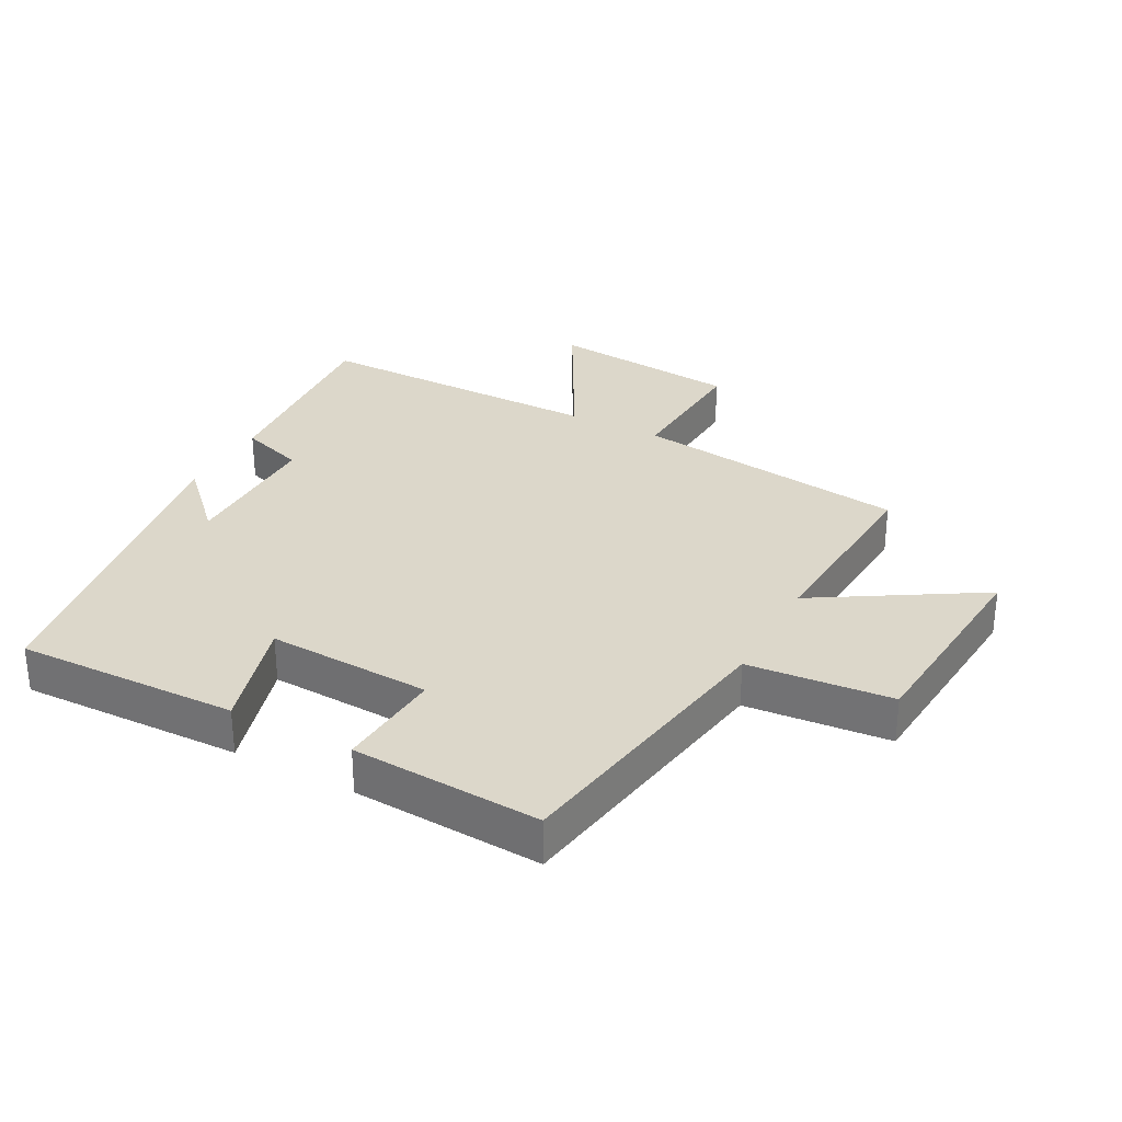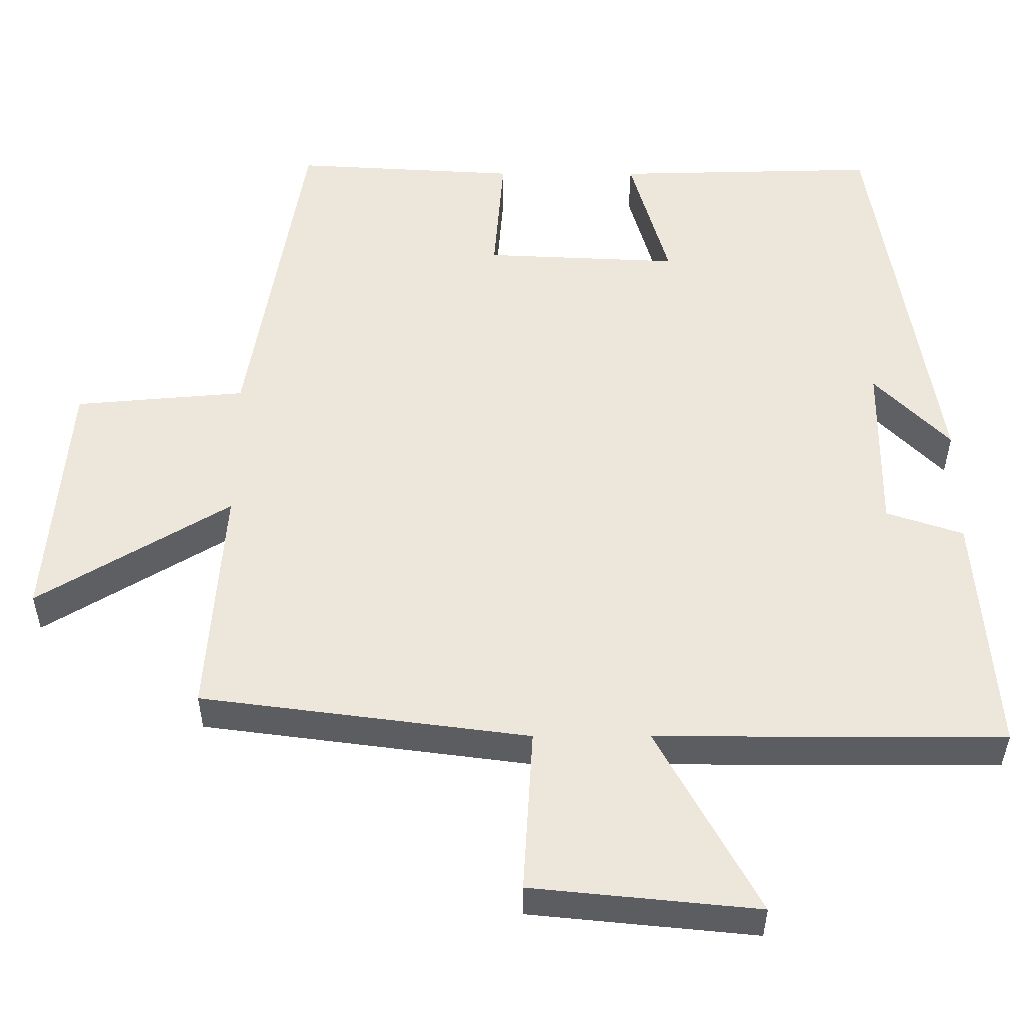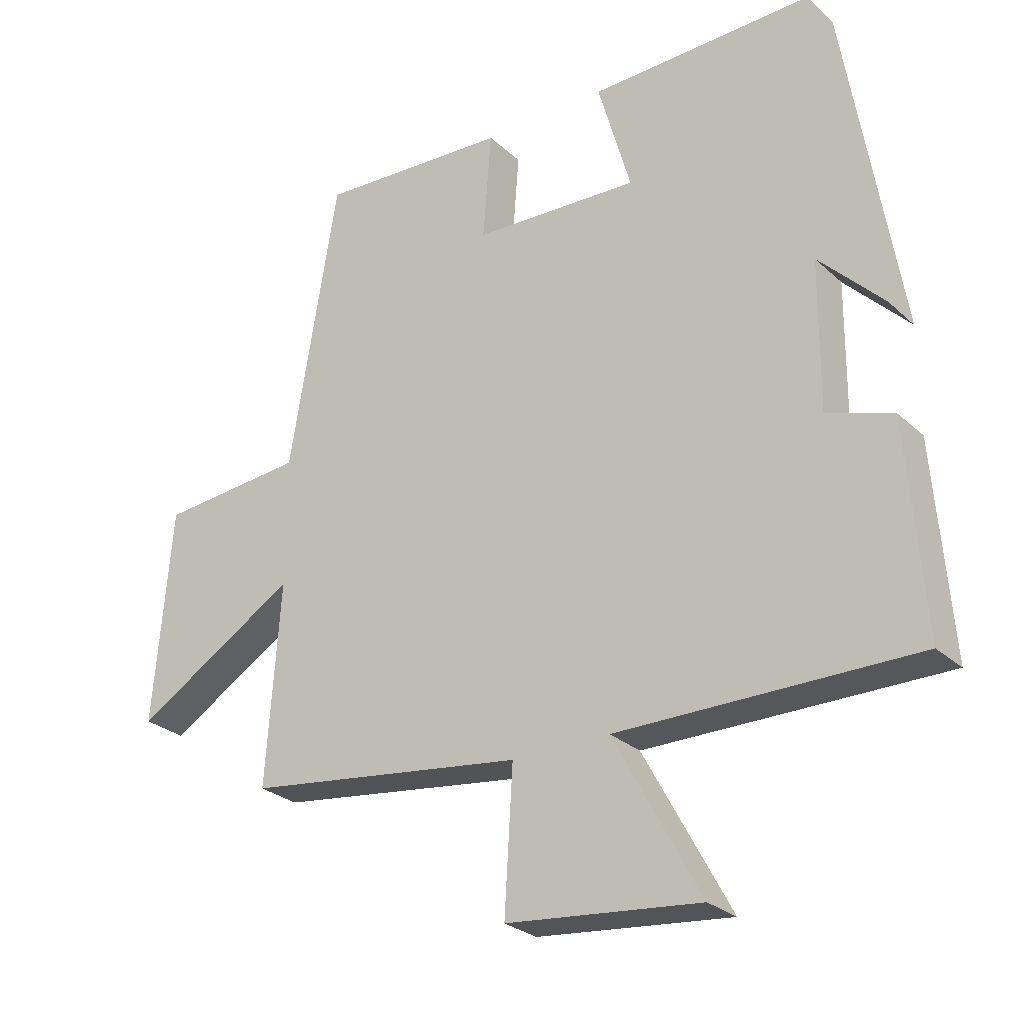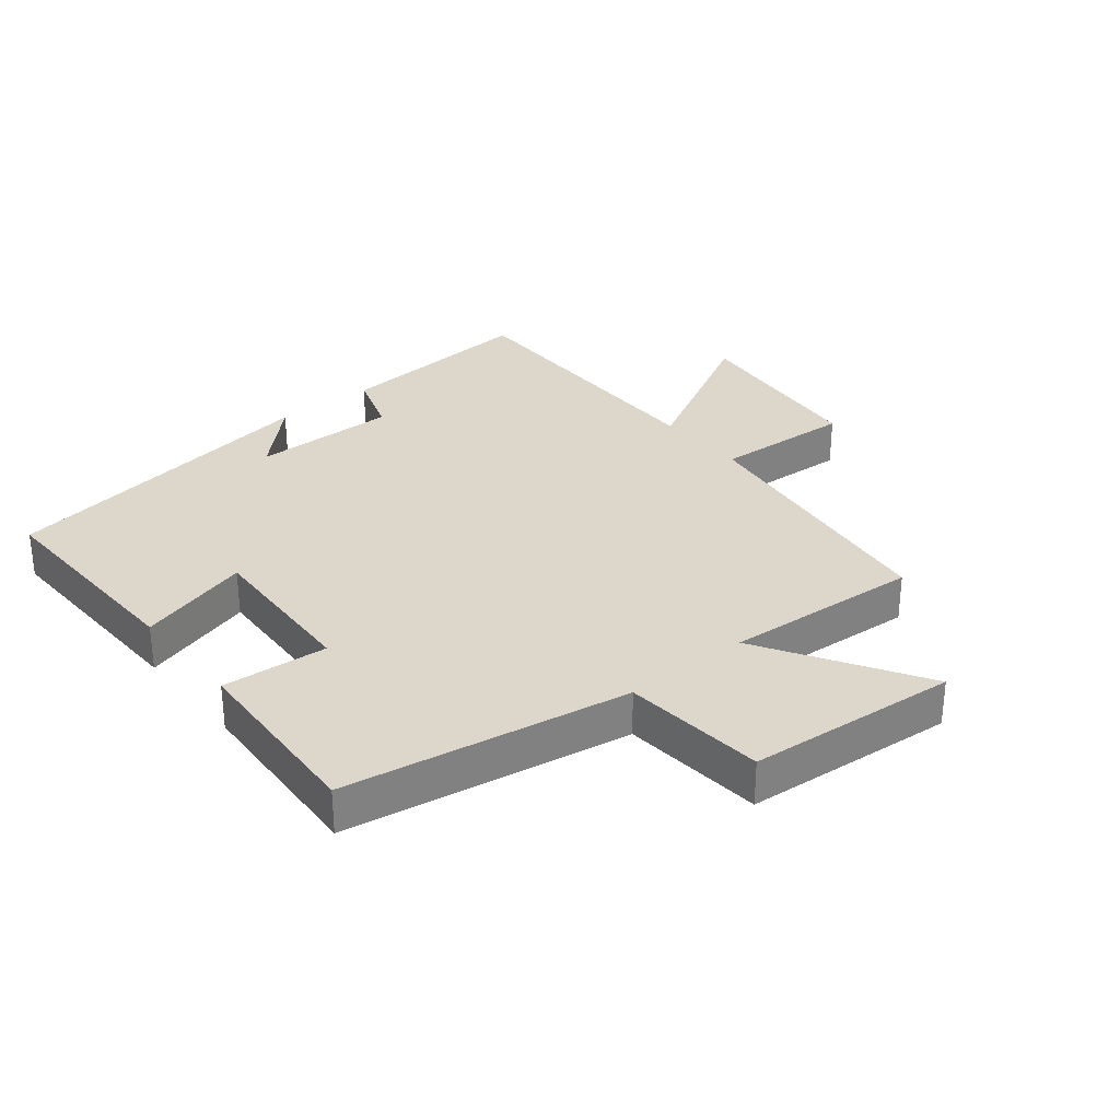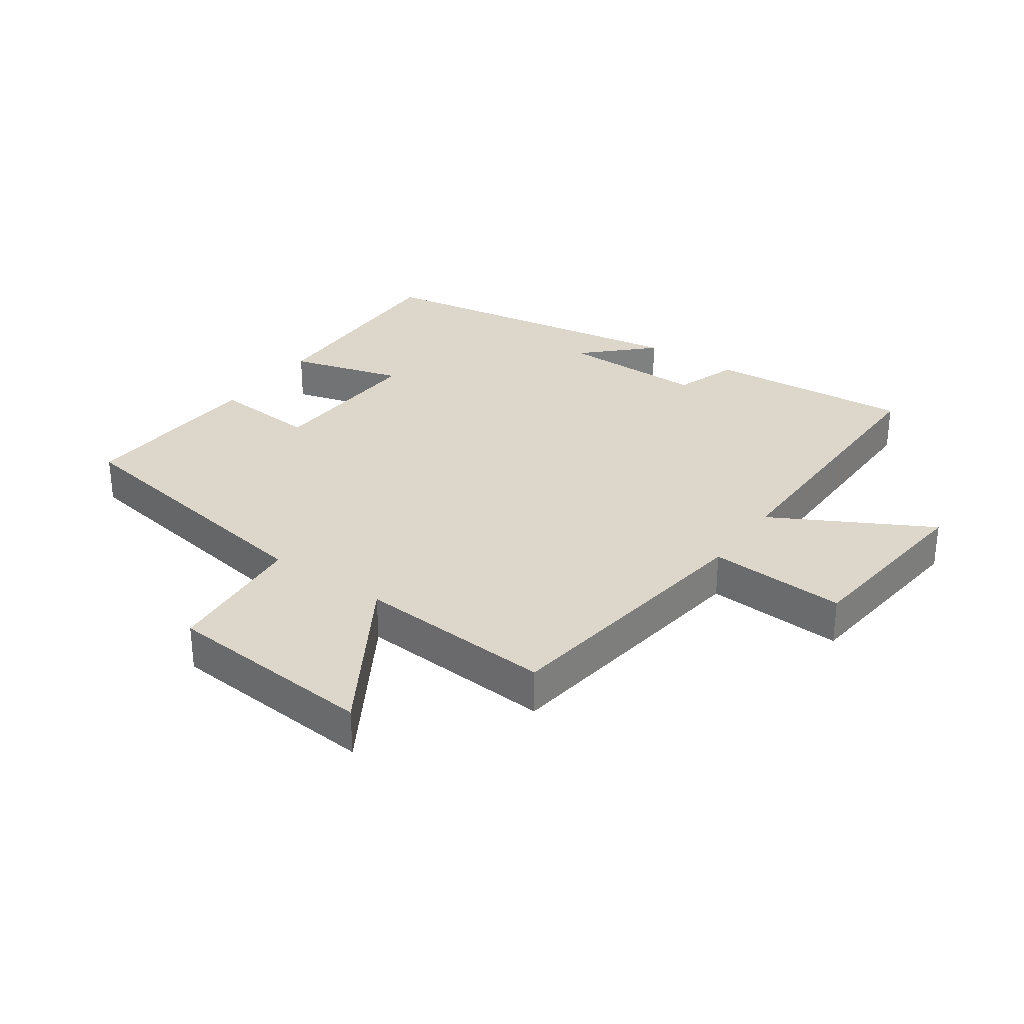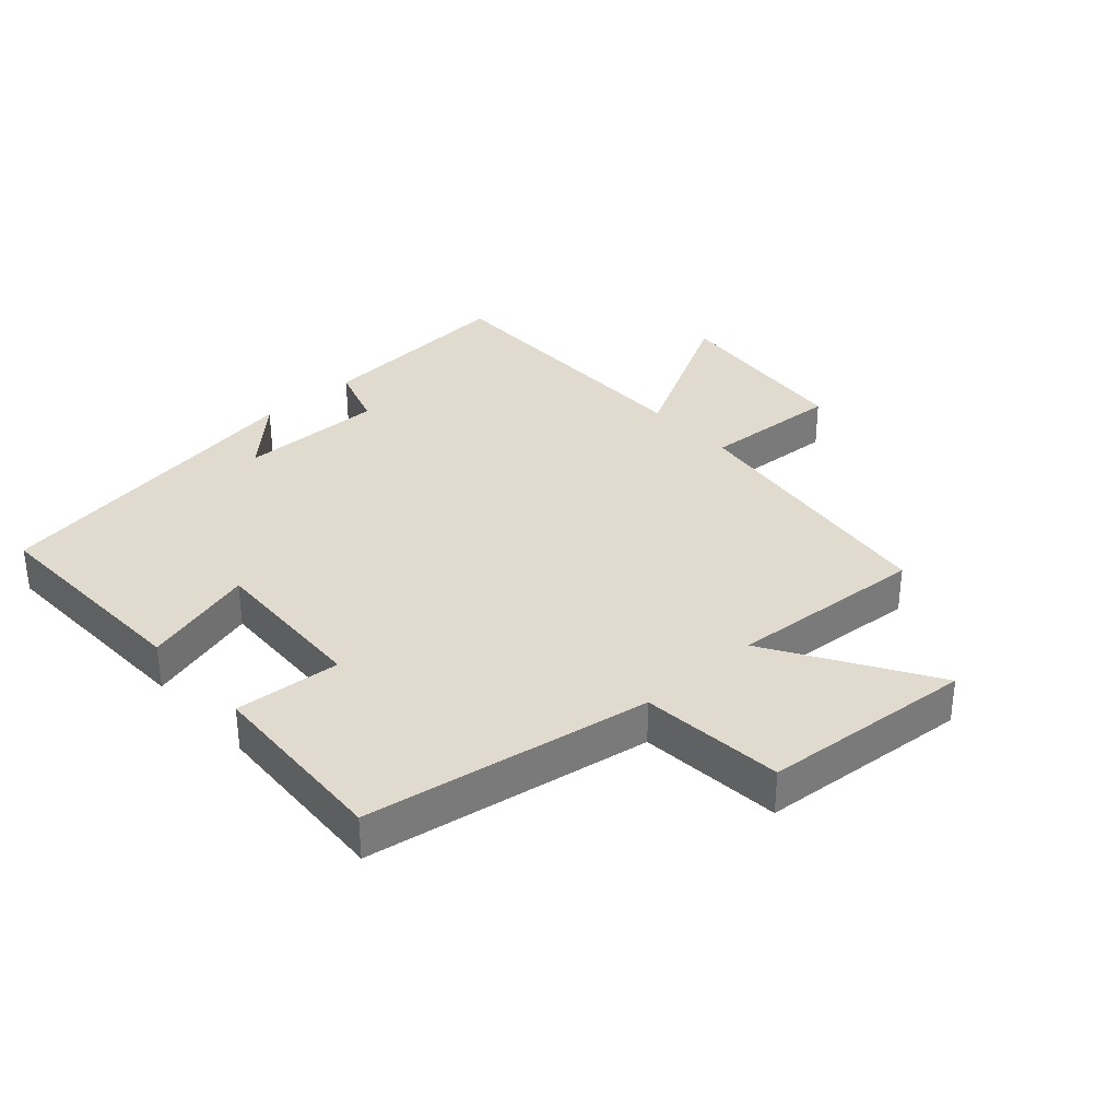
<metadata>
{"format":"obj","ext":"obj","renderer":"f3d","projection":"perspective","resolution":1024,"background":"white","views":[{"elev":30.6,"azim":28.0,"up":"+Y"},{"elev":-36.6,"azim":179.9,"up":"+Z"},{"elev":-27.0,"azim":-144.0,"up":"+Z"},{"elev":30.8,"azim":50.9,"up":"+Y"},{"elev":30.5,"azim":125.2,"up":"+Y"},{"elev":33.7,"azim":47.8,"up":"+Y"}]}
</metadata>
<code>
v 0.425 0.07 0.517
v 0.5 0.07 0.068
v 0.726 0.07 0.048
v 0.754 0.07 -0.286
v 0.5 0.07 -0.132
v 0.522 0.07 -0.443
v 0.088 0.07 -0.5
v 0.101 0.07 -0.718
v -0.199 0.07 -0.748
v -0.064 0.07 -0.5
v -0.525 0.07 -0.501
v -0.5 0.07 -0.177
v -0.398 0.07 -0.143
v -0.4 0.07 0.087
v -0.5 0.07 -0.015
v -0.415 0.07 0.509
v -0.066 0.07 0.5
v -0.117 0.07 0.321
v 0.141 0.07 0.333
v 0.128 0.07 0.5
v 0.425 0 0.517
v 0.5 0 0.068
v 0.726 0 0.048
v 0.754 0 -0.286
v 0.5 0 -0.132
v 0.522 0 -0.443
v 0.088 0 -0.5
v 0.101 0 -0.718
v -0.199 0 -0.748
v -0.064 0 -0.5
v -0.525 0 -0.501
v -0.5 0 -0.177
v -0.398 0 -0.143
v -0.4 0 0.087
v -0.5 0 -0.015
v -0.415 0 0.509
v -0.066 0 0.5
v -0.117 0 0.321
v 0.141 0 0.333
v 0.128 0 0.5
f 19 20 1 2
f 18 19 2
f 16 17 18
f 14 15 16
f 14 16 18
f 13 14 18 2
f 13 2 3
f 12 13 3
f 11 12 3
f 10 11 3
f 7 8 9 10
f 5 6 7 10
f 3 4 5
f 3 5 10
f 22 21 40 39
f 22 39 38
f 38 37 36
f 36 35 34
f 38 36 34
f 22 38 34 33
f 23 22 33
f 23 33 32
f 23 32 31
f 23 31 30
f 30 29 28 27
f 30 27 26 25
f 25 24 23
f 30 25 23
f 1 21 22 2
f 2 22 23 3
f 3 23 24 4
f 4 24 25 5
f 5 25 26 6
f 6 26 27 7
f 7 27 28 8
f 8 28 29 9
f 9 29 30 10
f 10 30 31 11
f 11 31 32 12
f 12 32 33 13
f 13 33 34 14
f 14 34 35 15
f 15 35 36 16
f 16 36 37 17
f 17 37 38 18
f 18 38 39 19
f 19 39 40 20
f 20 40 21 1

</code>
